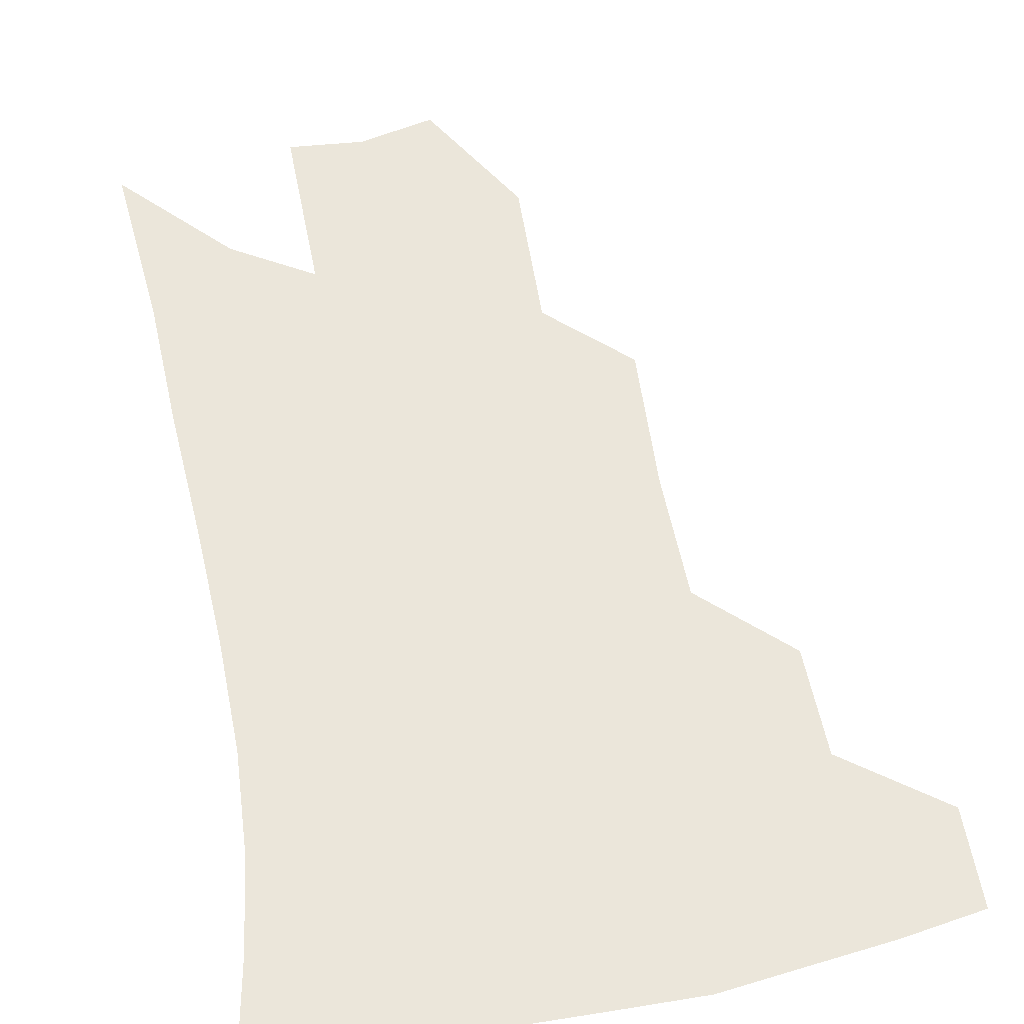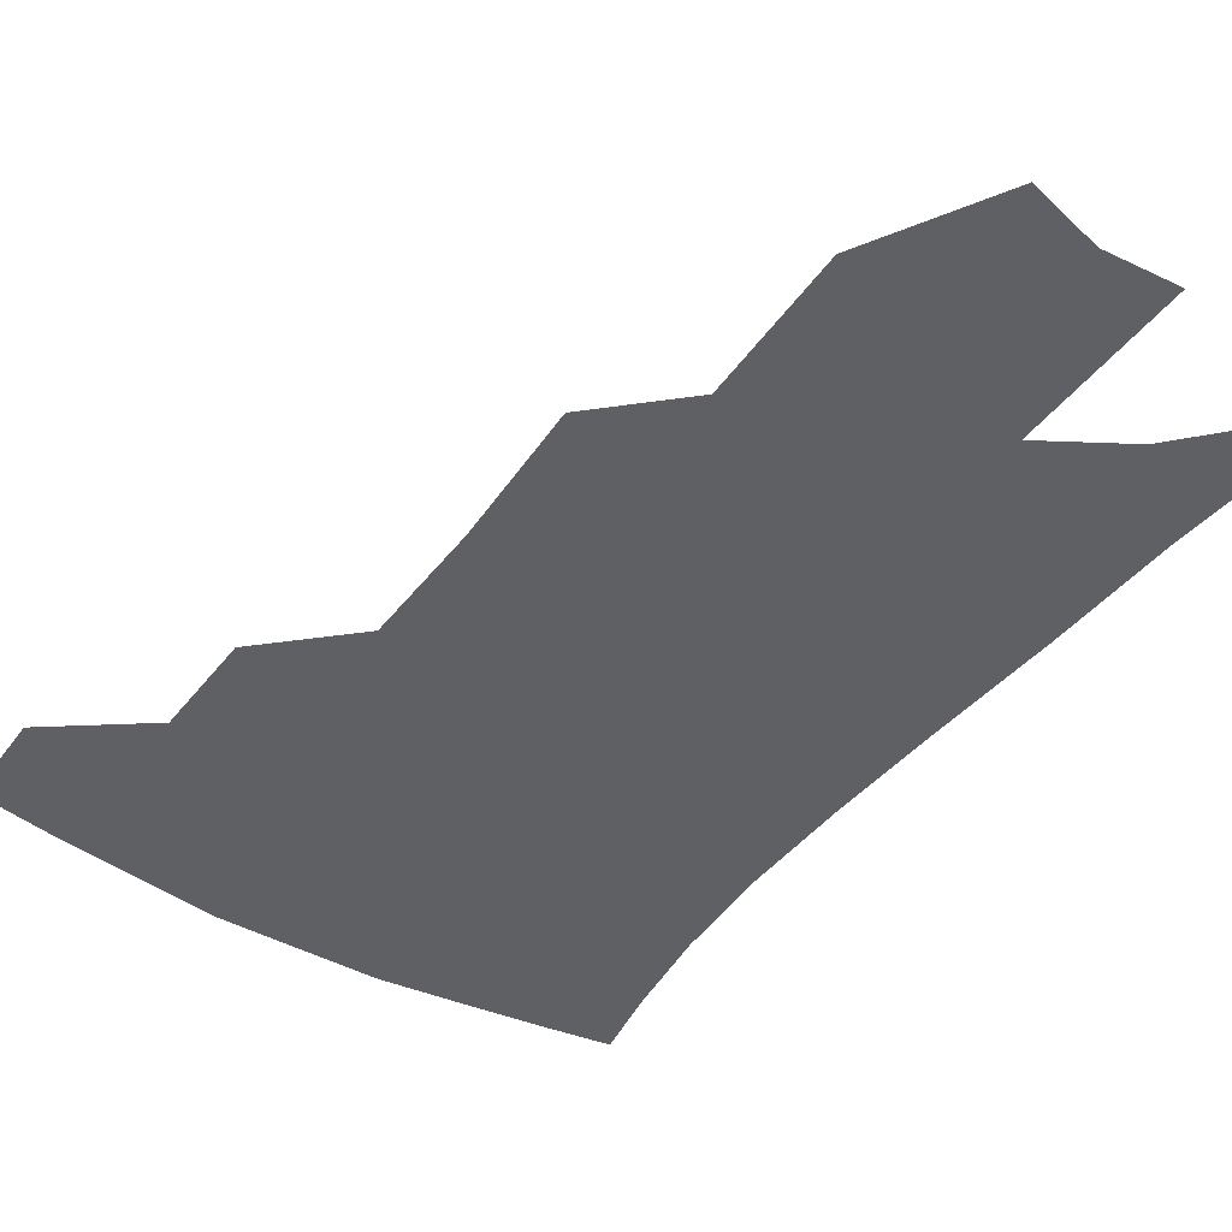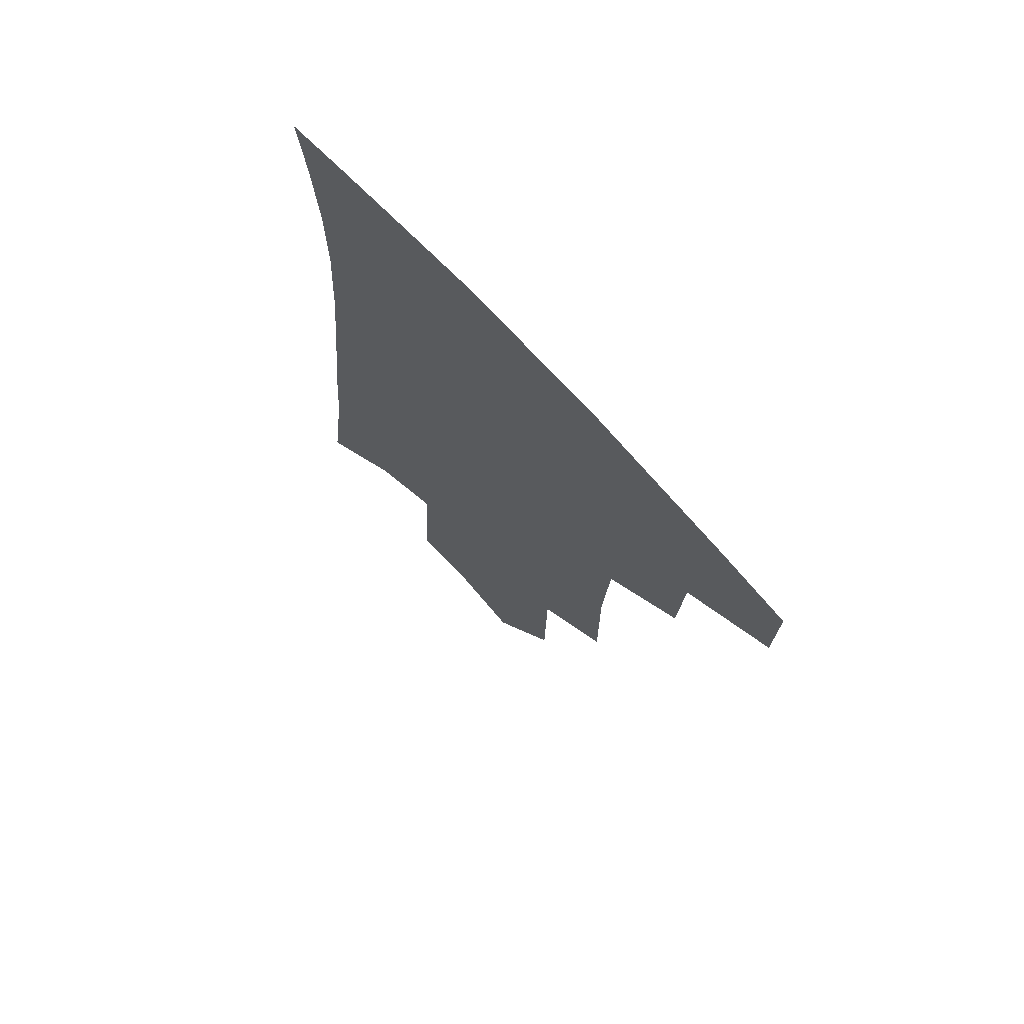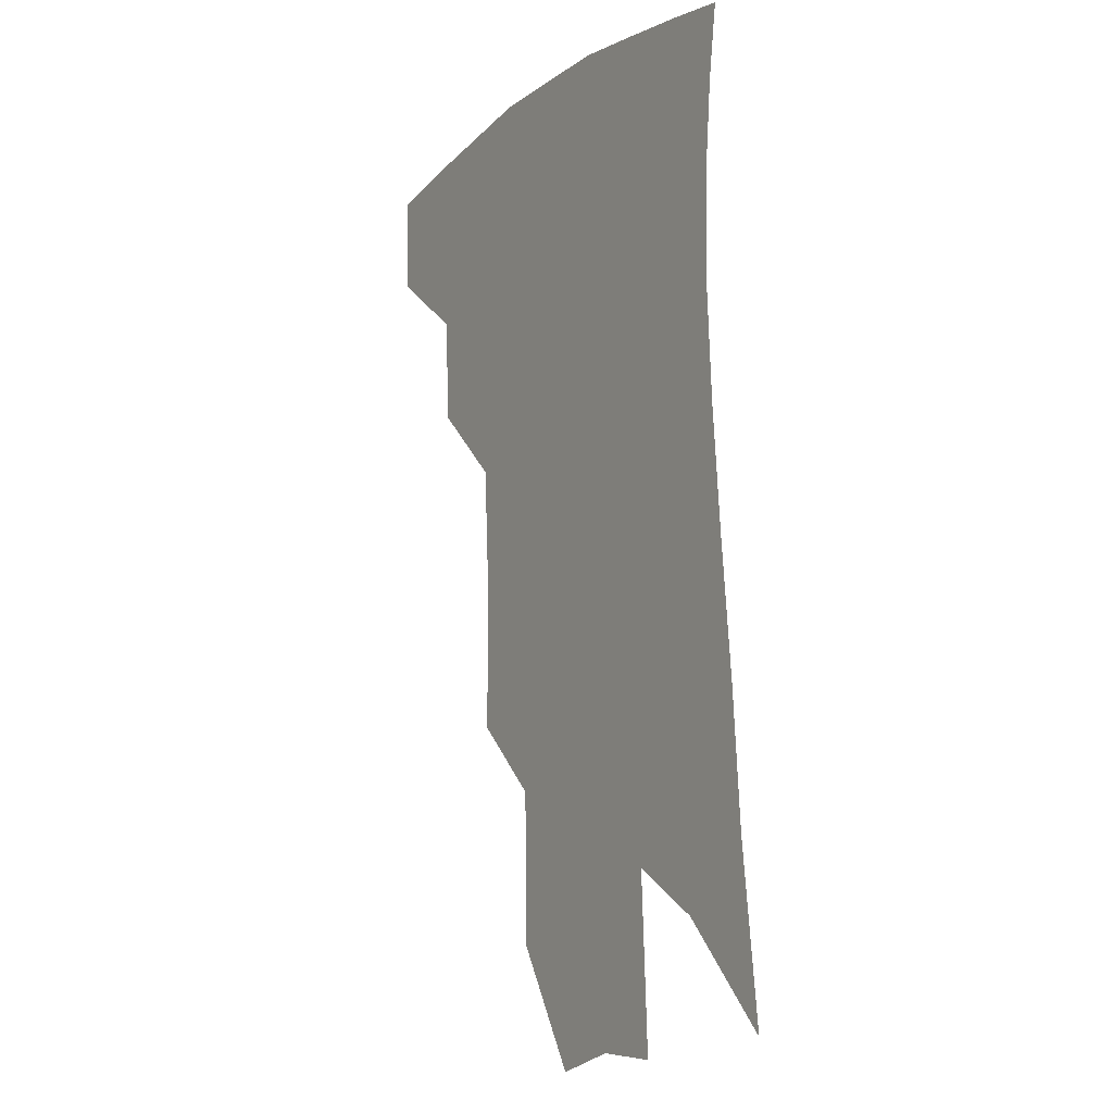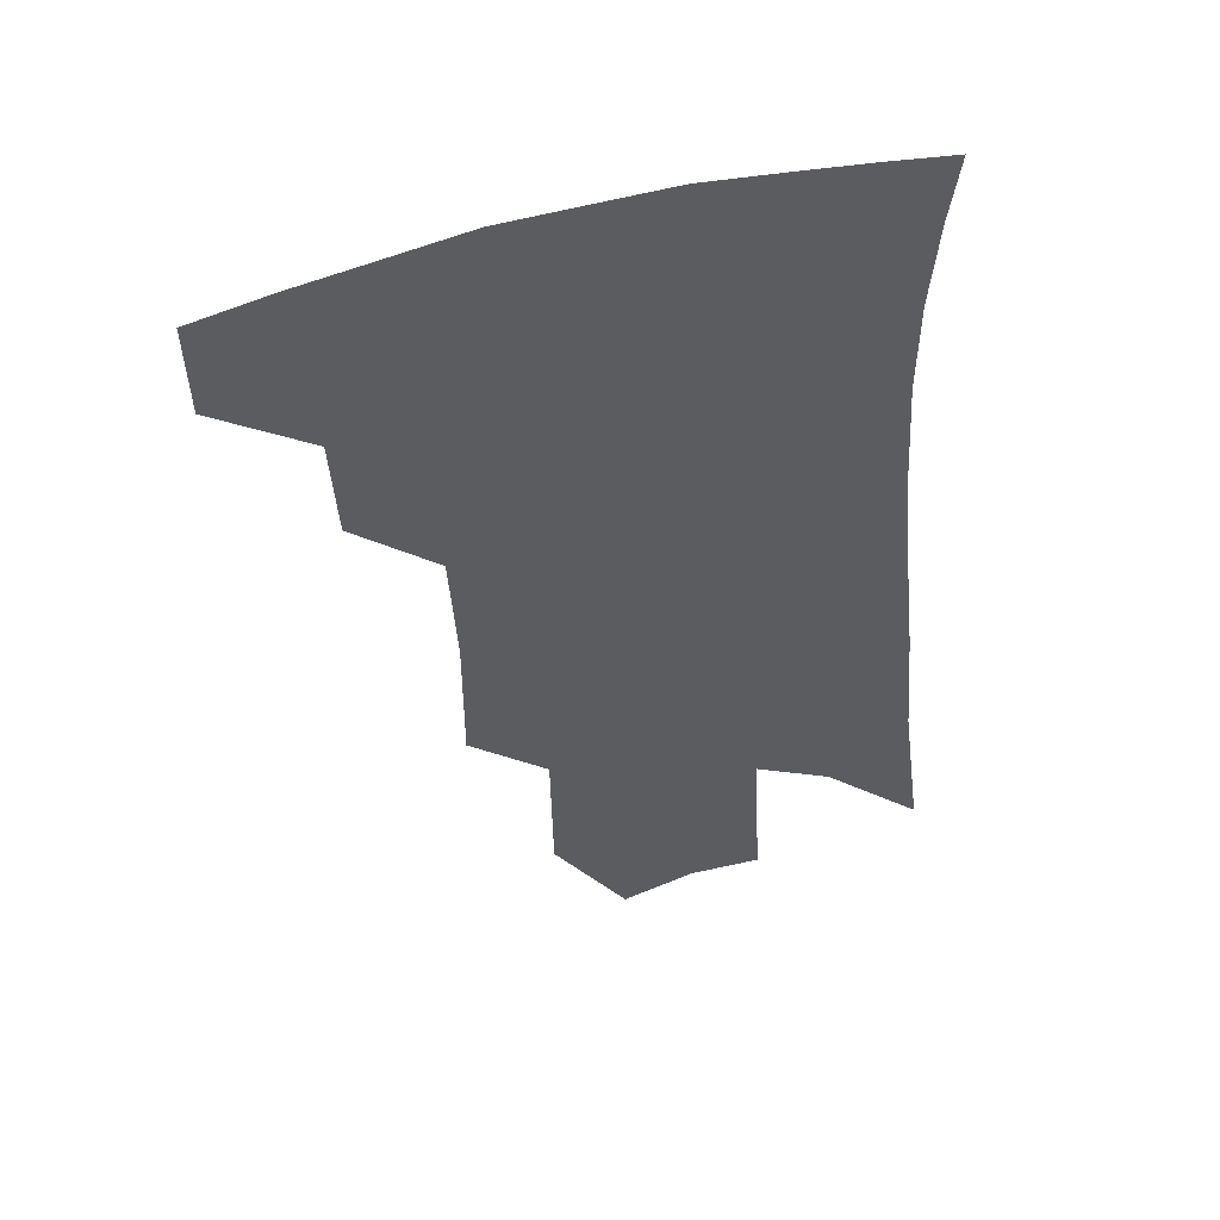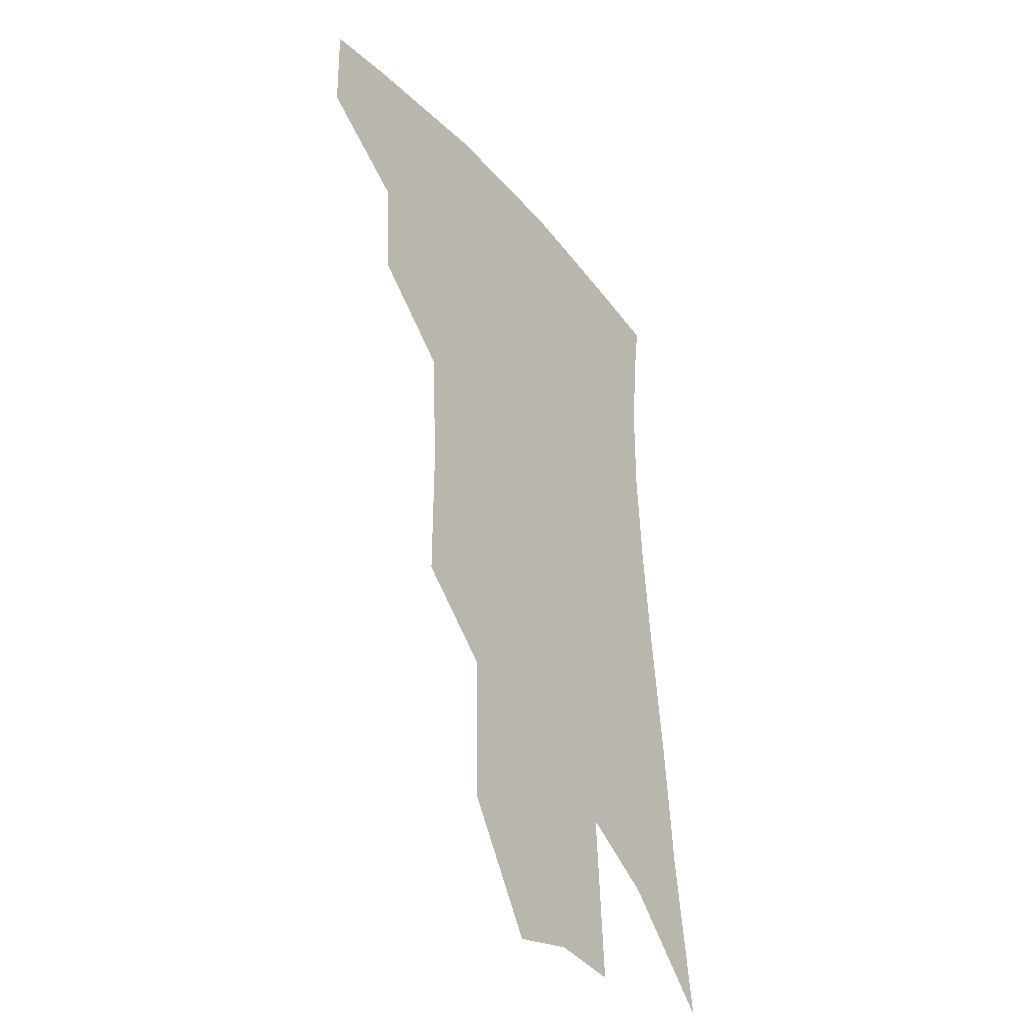
<metadata>
{"format":"obj","ext":"obj","renderer":"f3d","projection":"perspective","resolution":1024,"background":"white","views":[{"elev":54.9,"azim":172.2,"up":"+Z"},{"elev":-43.5,"azim":-31.5,"up":"+Z"},{"elev":71.9,"azim":-133.2,"up":"+Y"},{"elev":-8.7,"azim":59.4,"up":"+Y"},{"elev":51.7,"azim":-15.0,"up":"+Y"},{"elev":-38.2,"azim":-55.4,"up":"+Y"}]}
</metadata>
<code>
v 476.2 375.6 0
v 475.6 404.8 0
v 507.3 323.1 0
v 505.5 355.6 0
v 504.5 385.7 0
v 499.6 410.1 0
v 535.2 217.9 0
v 535.3 262.2 0
v 533.2 300.5 0
v 533.6 339.7 0
v 531.8 366.6 0
v 528.3 390.1 0
v 524.2 414.3 0
v 560.2 150.2 0
v 559.5 196.6 0
v 559.5 244.2 0
v 557.2 278 0
v 556.3 314.8 0
v 555.5 344.7 0
v 554.9 371.4 0
v 552 393.7 0
v 548.3 418.5 0
v 583.3 113.9 0
v 583 170.5 0
v 581.7 217.2 0
v 579.8 252.6 0
v 578.2 288.5 0
v 577.6 322.1 0
v 577 348.4 0
v 576.6 373 0
v 575.6 395.5 0
v 573.6 419.4 0
v 605.5 120.4 0
v 603.8 176.4 0
v 601.7 218.2 0
v 599.6 257.5 0
v 598.2 292.5 0
v 597.7 324.2 0
v 597.9 350.3 0
v 598.5 374.2 0
v 598.9 396.2 0
v 597.4 420.2 0
v 627.9 119.7 0
v 624.9 172.5 0
v 621.9 217.8 0
v 619.5 256.9 0
v 618.2 290.4 0
v 617.7 321 0
v 618 350.1 0
v 619.4 374.2 0
v 621 395.8 0
v 622 418 0
v 649.5 158.9 0
v 644 208.5 0
v 641.6 246.4 0
v 639 283.3 0
v 637.5 317 0
v 638.1 345.5 0
v 639.8 371.3 0
v 642.6 394.7 0
v 645 415.8 0
v 680.8 128.3 0
v 673.9 180.3 0
v 670.4 220.9 0
v 666 261.4 0
v 662.4 299.1 0
v 660.3 333.8 0
v 660.5 364.2 0
v 662.9 391.9 0
v 665.9 413.4 0
f 4 5 1
f 1 5 2
f 5 6 2
f 9 10 3
f 3 10 4
f 10 11 4
f 4 11 5
f 11 12 5
f 5 12 6
f 12 13 6
f 15 16 7
f 7 16 8
f 16 17 8
f 8 17 9
f 17 18 9
f 9 18 10
f 18 19 10
f 10 19 11
f 19 20 11
f 11 20 12
f 20 21 12
f 12 21 13
f 21 22 13
f 23 24 14
f 14 24 15
f 24 25 15
f 15 25 16
f 25 26 16
f 16 26 17
f 26 27 17
f 17 27 18
f 27 28 18
f 18 28 19
f 28 29 19
f 19 29 20
f 29 30 20
f 20 30 21
f 30 31 21
f 21 31 22
f 31 32 22
f 23 33 24
f 33 34 24
f 24 34 25
f 34 35 25
f 25 35 26
f 35 36 26
f 26 36 27
f 36 37 27
f 27 37 28
f 37 38 28
f 28 38 29
f 38 39 29
f 29 39 30
f 39 40 30
f 30 40 31
f 40 41 31
f 31 41 32
f 41 42 32
f 33 43 34
f 43 44 34
f 34 44 35
f 44 45 35
f 35 45 36
f 45 46 36
f 36 46 37
f 46 47 37
f 37 47 38
f 47 48 38
f 38 48 39
f 48 49 39
f 39 49 40
f 49 50 40
f 40 50 41
f 50 51 41
f 41 51 42
f 51 52 42
f 44 53 45
f 53 54 45
f 45 54 46
f 54 55 46
f 46 55 47
f 55 56 47
f 47 56 48
f 56 57 48
f 48 57 49
f 57 58 49
f 49 58 50
f 58 59 50
f 50 59 51
f 59 60 51
f 51 60 52
f 60 61 52
f 53 62 54
f 62 63 54
f 54 63 55
f 63 64 55
f 55 64 56
f 64 65 56
f 56 65 57
f 65 66 57
f 57 66 58
f 66 67 58
f 58 67 59
f 67 68 59
f 59 68 60
f 68 69 60
f 60 69 61
f 69 70 61

</code>
